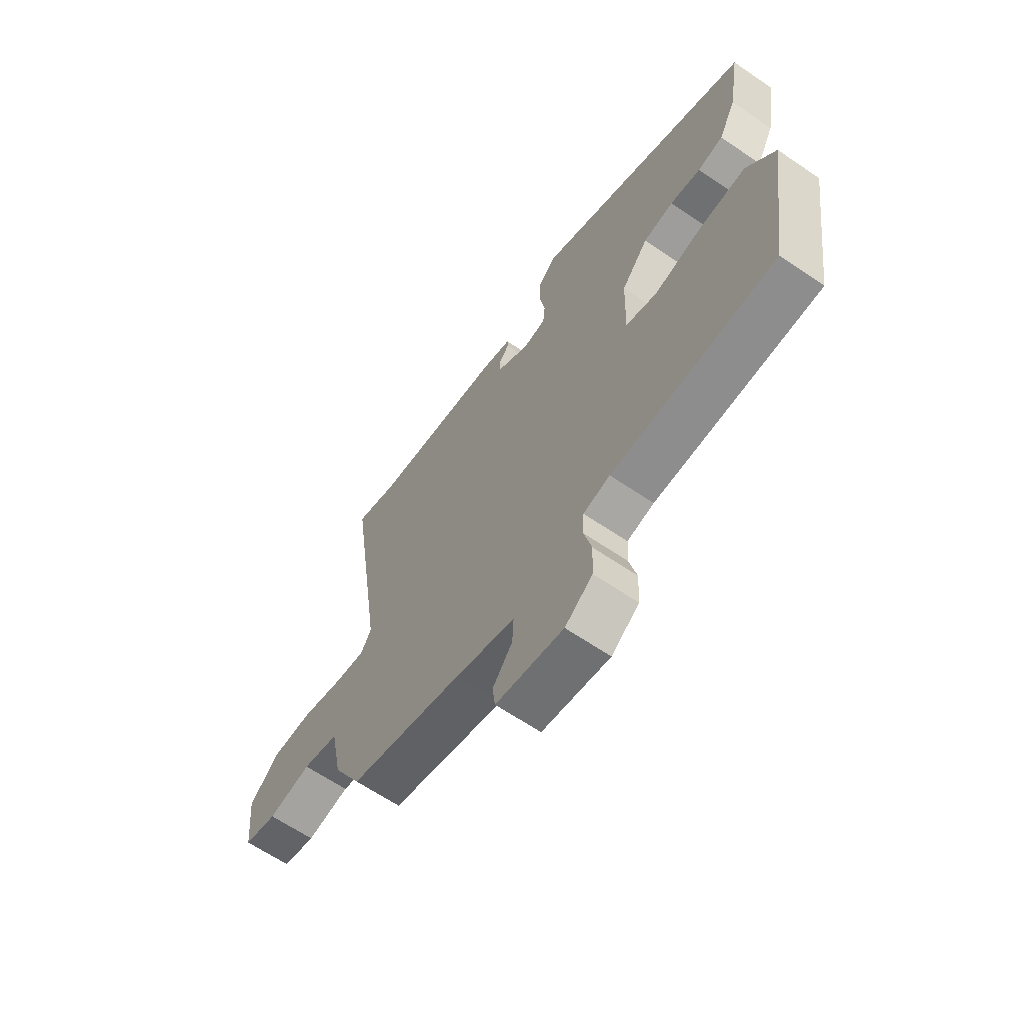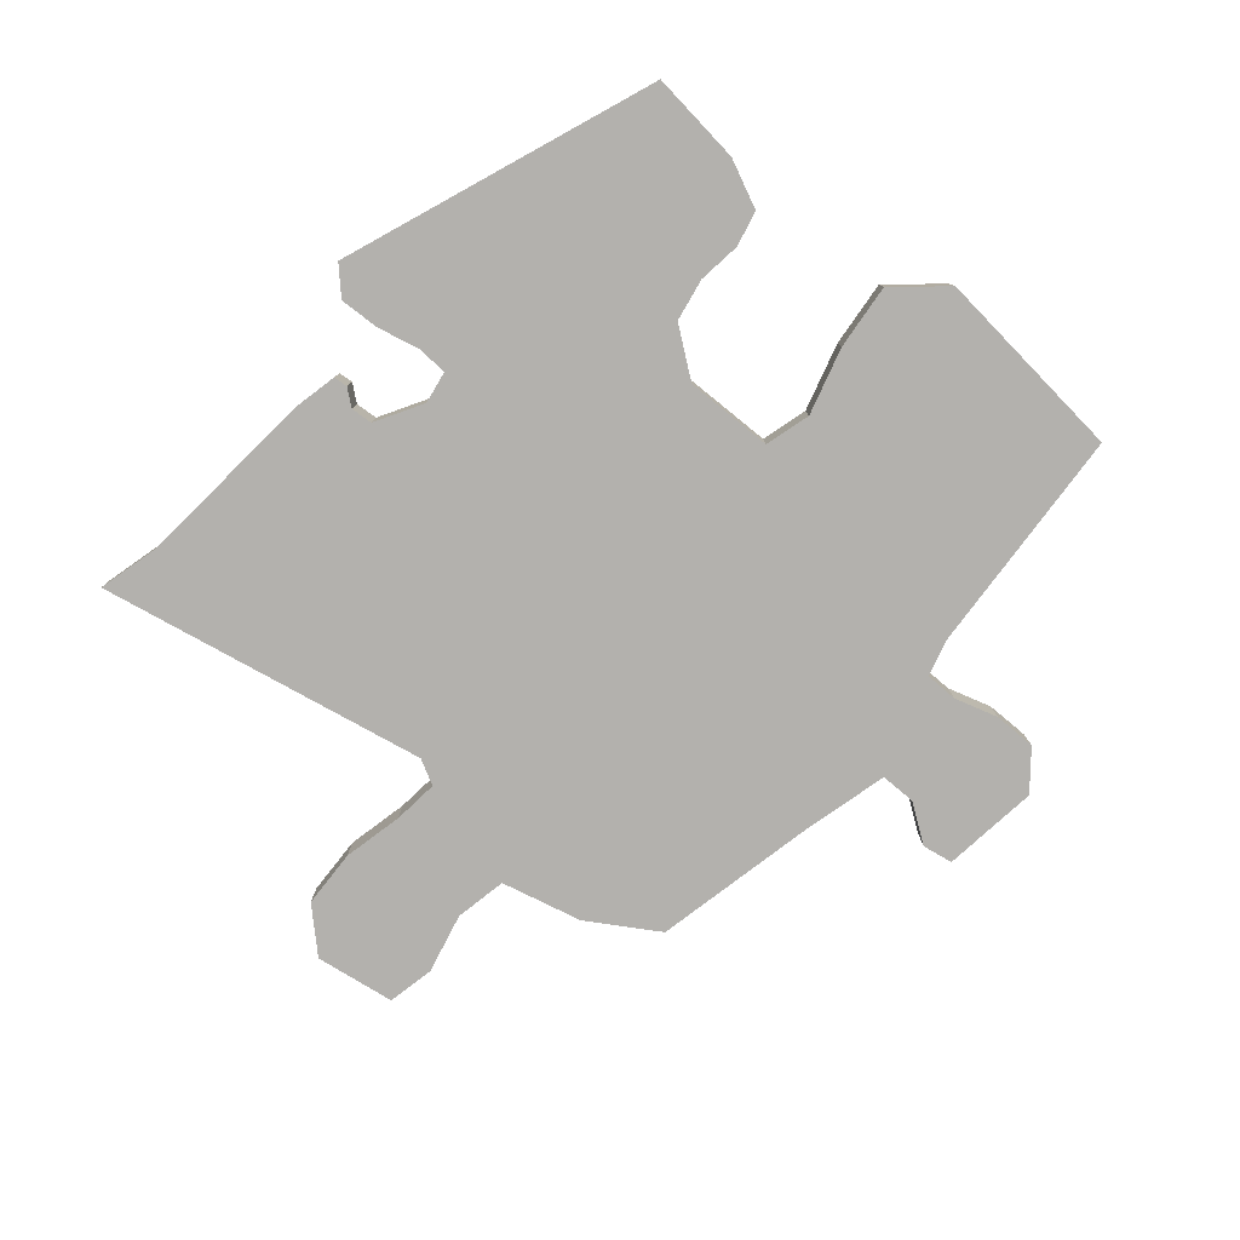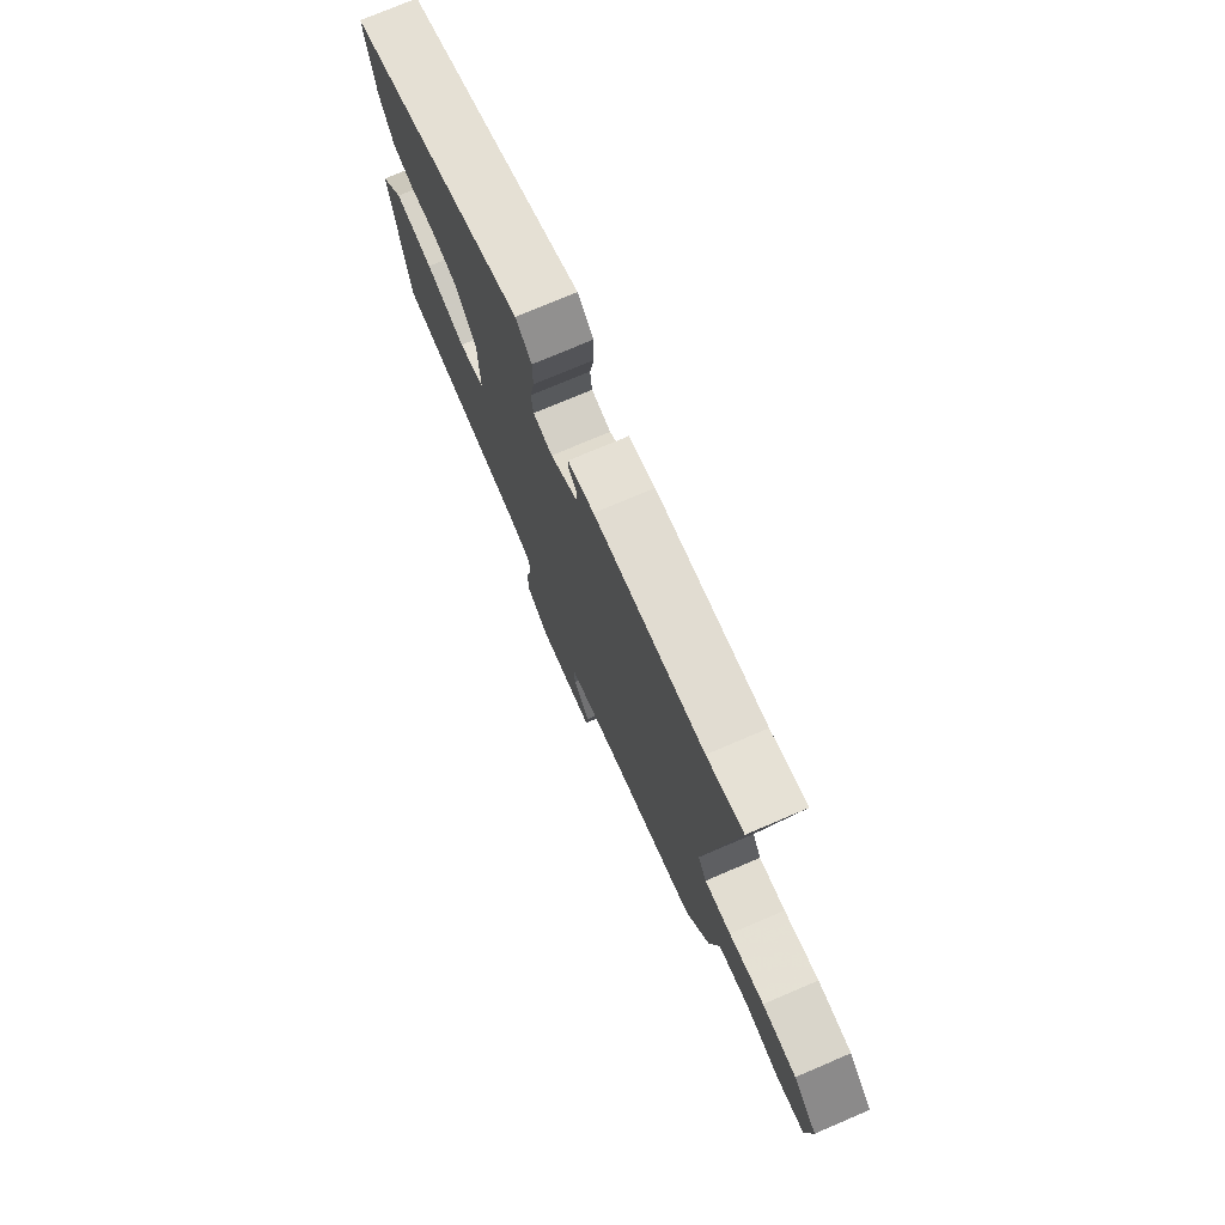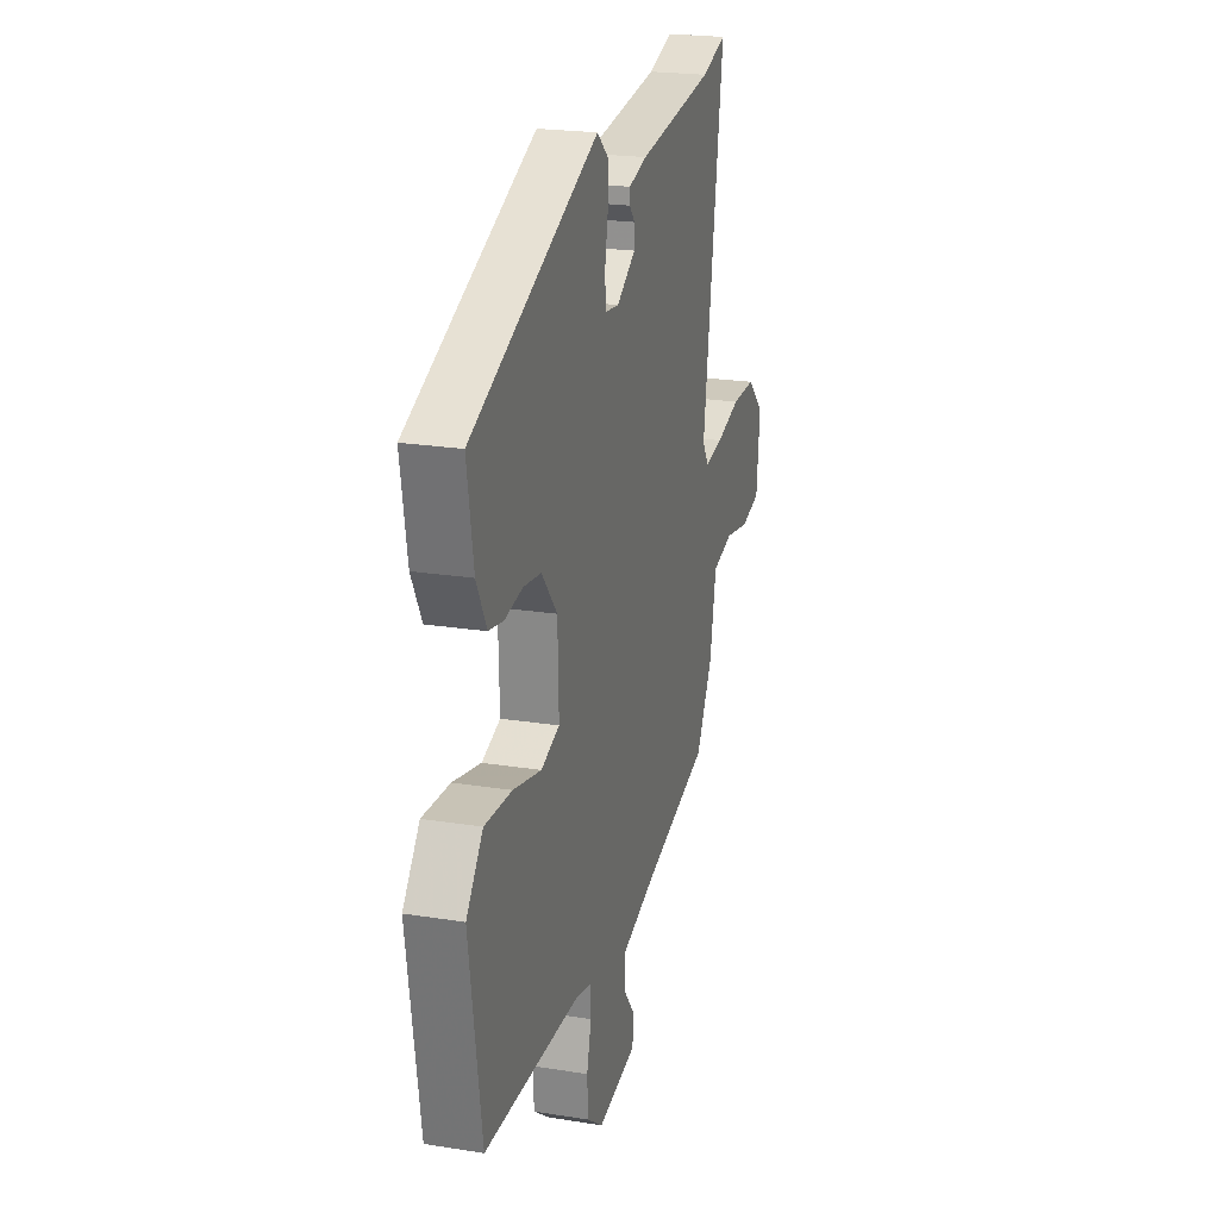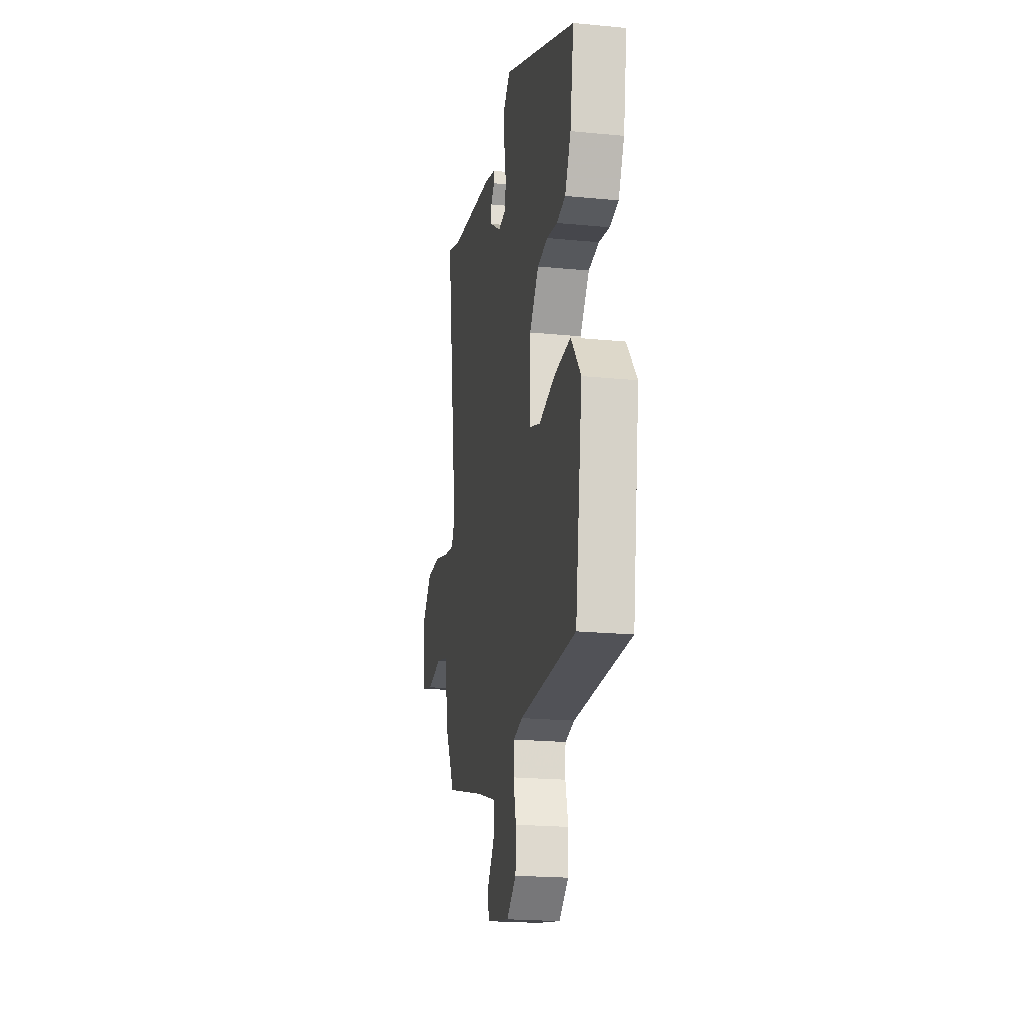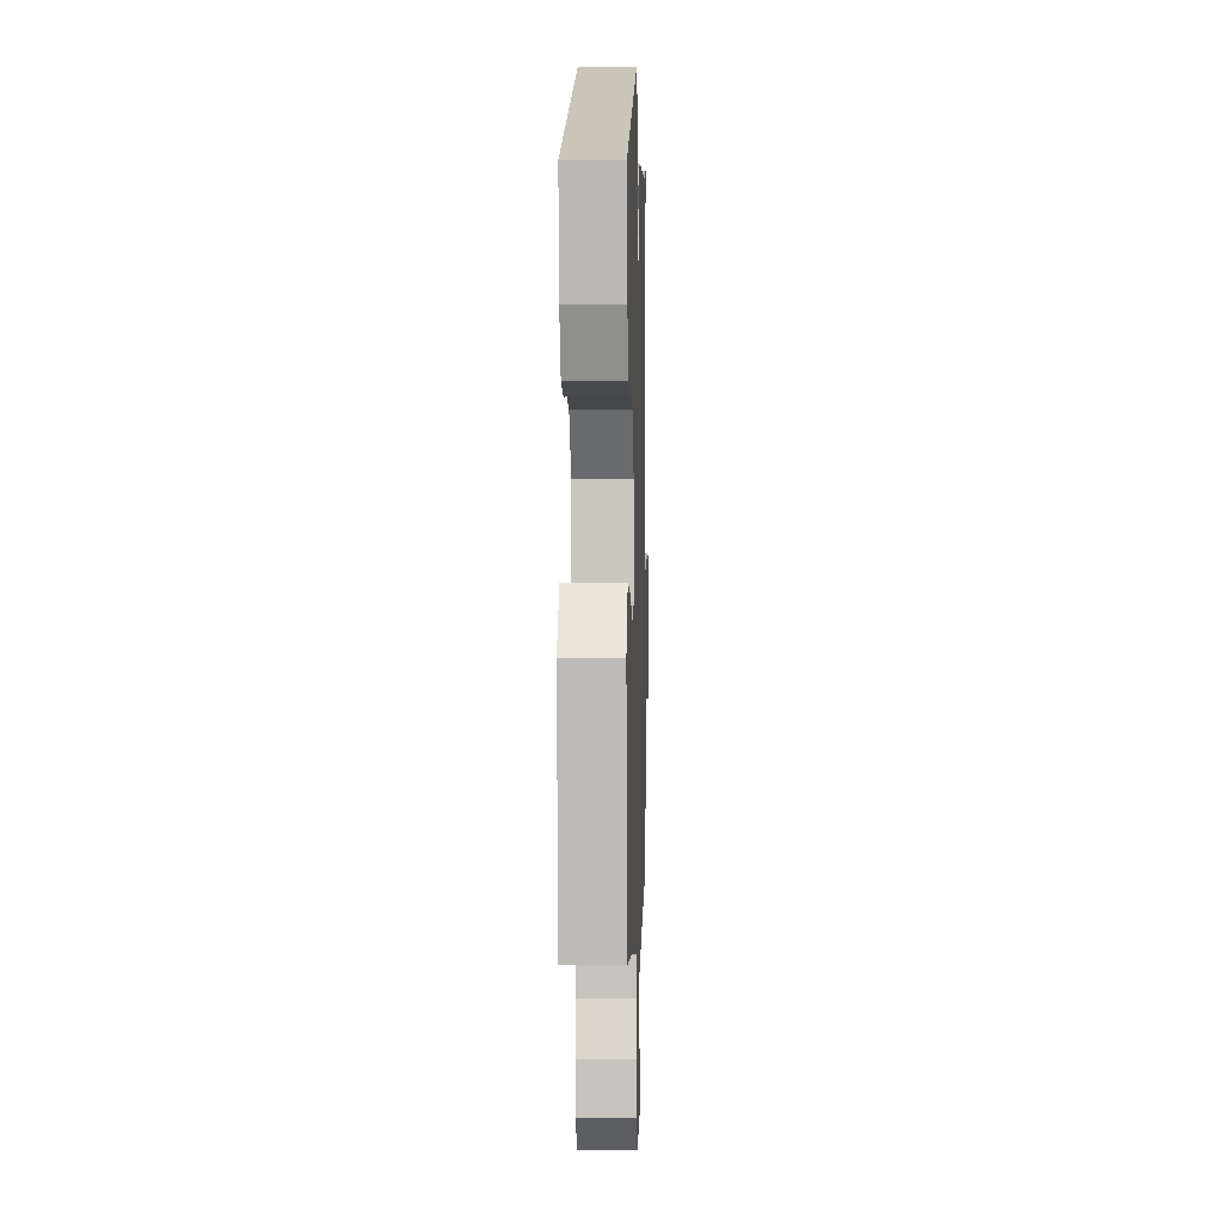
<metadata>
{"format":"obj","ext":"obj","renderer":"f3d","projection":"perspective","resolution":1024,"background":"white","views":[{"elev":-64.0,"azim":55.5,"up":"+Z"},{"elev":-79.3,"azim":52.6,"up":"+Y"},{"elev":75.1,"azim":-113.1,"up":"+Z"},{"elev":22.0,"azim":105.6,"up":"+Z"},{"elev":-20.8,"azim":80.0,"up":"+Z"},{"elev":-2.9,"azim":91.7,"up":"+Z"}]}
</metadata>
<code>
v -0.566 0.07 0.521
v -0.471 0.07 0.491
v -0.182 0.07 0.451
v -0.113 0.07 0.432
v -0.112 0.07 0.41
v -0.134 0.07 0.385
v -0.133 0.07 0.351
v -0.062 0.07 0.305
v -0.011 0.07 0.311
v -0.006 0.07 0.358
v -0.018 0.07 0.425
v -0.018 0.07 0.488
v 0.024 0.07 0.525
v 0.502 0.07 0.315
v 0.478 0.07 0.17
v 0.44 0.07 0.097
v 0.384 0.07 0.087
v 0.317 0.07 0.099
v 0.25 0.07 0.09
v 0.191 0.07 0.019
v 0.187 0.07 -0.119
v 0.257 0.07 -0.143
v 0.363 0.07 -0.119
v 0.466 0.07 -0.114
v 0.529 0.07 -0.194
v 0.483 0.07 -0.502
v 0.122 0.07 -0.506
v 0.063 0.07 -0.519
v 0.06 0.07 -0.57
v 0.077 0.07 -0.638
v 0.074 0.07 -0.705
v 0.013 0.07 -0.75
v -0.137 0.07 -0.723
v -0.143 0.07 -0.675
v -0.099 0.07 -0.618
v -0.096 0.07 -0.562
v -0.229 0.07 -0.52
v -0.482 0.07 -0.451
v -0.544 0.07 -0.339
v -0.569 0.07 -0.211
v -0.649 0.07 -0.191
v -0.744 0.07 -0.208
v -0.817 0.07 -0.189
v -0.83 0.07 -0.063
v -0.766 0.07 -0.002
v -0.675 0.07 -0.003
v -0.582 0.07 -0.029
v -0.512 0.07 -0.04
v -0.489 0.07 -0.001
v -0.566 0 0.521
v -0.471 0 0.491
v -0.182 0 0.451
v -0.113 0 0.432
v -0.112 0 0.41
v -0.134 0 0.385
v -0.133 0 0.351
v -0.062 0 0.305
v -0.011 0 0.311
v -0.006 0 0.358
v -0.018 0 0.425
v -0.018 0 0.488
v 0.024 0 0.525
v 0.502 0 0.315
v 0.478 0 0.17
v 0.44 0 0.097
v 0.384 0 0.087
v 0.317 0 0.099
v 0.25 0 0.09
v 0.191 0 0.019
v 0.187 0 -0.119
v 0.257 0 -0.143
v 0.363 0 -0.119
v 0.466 0 -0.114
v 0.529 0 -0.194
v 0.483 0 -0.502
v 0.122 0 -0.506
v 0.063 0 -0.519
v 0.06 0 -0.57
v 0.077 0 -0.638
v 0.074 0 -0.705
v 0.013 0 -0.75
v -0.137 0 -0.723
v -0.143 0 -0.675
v -0.099 0 -0.618
v -0.096 0 -0.562
v -0.229 0 -0.52
v -0.482 0 -0.451
v -0.544 0 -0.339
v -0.569 0 -0.211
v -0.649 0 -0.191
v -0.744 0 -0.208
v -0.817 0 -0.189
v -0.83 0 -0.063
v -0.766 0 -0.002
v -0.675 0 -0.003
v -0.582 0 -0.029
v -0.512 0 -0.04
v -0.489 0 -0.001
f 44 45 46 47
f 44 47 48
f 41 42 43 44
f 40 41 44 48
f 37 38 39 40
f 36 37 40 48
f 32 33 34 35
f 32 35 36
f 29 30 31 32
f 28 29 32 36
f 24 25 26 27
f 22 23 24 27
f 21 22 27 28
f 20 21 28 36
f 15 16 17 18
f 15 18 19
f 14 15 19
f 13 14 19
f 10 11 12 13
f 9 10 13 19
f 8 9 19 20
f 3 4 5 6
f 2 3 6 7
f 49 1 2 7
f 20 36 48 49
f 7 8 20 49
f 96 95 94 93
f 97 96 93
f 93 92 91 90
f 97 93 90 89
f 89 88 87 86
f 97 89 86 85
f 84 83 82 81
f 85 84 81
f 81 80 79 78
f 85 81 78 77
f 76 75 74 73
f 76 73 72 71
f 77 76 71 70
f 85 77 70 69
f 67 66 65 64
f 68 67 64
f 68 64 63
f 68 63 62
f 62 61 60 59
f 68 62 59 58
f 69 68 58 57
f 55 54 53 52
f 56 55 52 51
f 56 51 50 98
f 98 97 85 69
f 98 69 57 56
f 1 50 51 2
f 2 51 52 3
f 3 52 53 4
f 4 53 54 5
f 5 54 55 6
f 6 55 56 7
f 7 56 57 8
f 8 57 58 9
f 9 58 59 10
f 10 59 60 11
f 11 60 61 12
f 12 61 62 13
f 13 62 63 14
f 14 63 64 15
f 15 64 65 16
f 16 65 66 17
f 17 66 67 18
f 18 67 68 19
f 19 68 69 20
f 20 69 70 21
f 21 70 71 22
f 22 71 72 23
f 23 72 73 24
f 24 73 74 25
f 25 74 75 26
f 26 75 76 27
f 27 76 77 28
f 28 77 78 29
f 29 78 79 30
f 30 79 80 31
f 31 80 81 32
f 32 81 82 33
f 33 82 83 34
f 34 83 84 35
f 35 84 85 36
f 36 85 86 37
f 37 86 87 38
f 38 87 88 39
f 39 88 89 40
f 40 89 90 41
f 41 90 91 42
f 42 91 92 43
f 43 92 93 44
f 44 93 94 45
f 45 94 95 46
f 46 95 96 47
f 47 96 97 48
f 48 97 98 49
f 49 98 50 1

</code>
